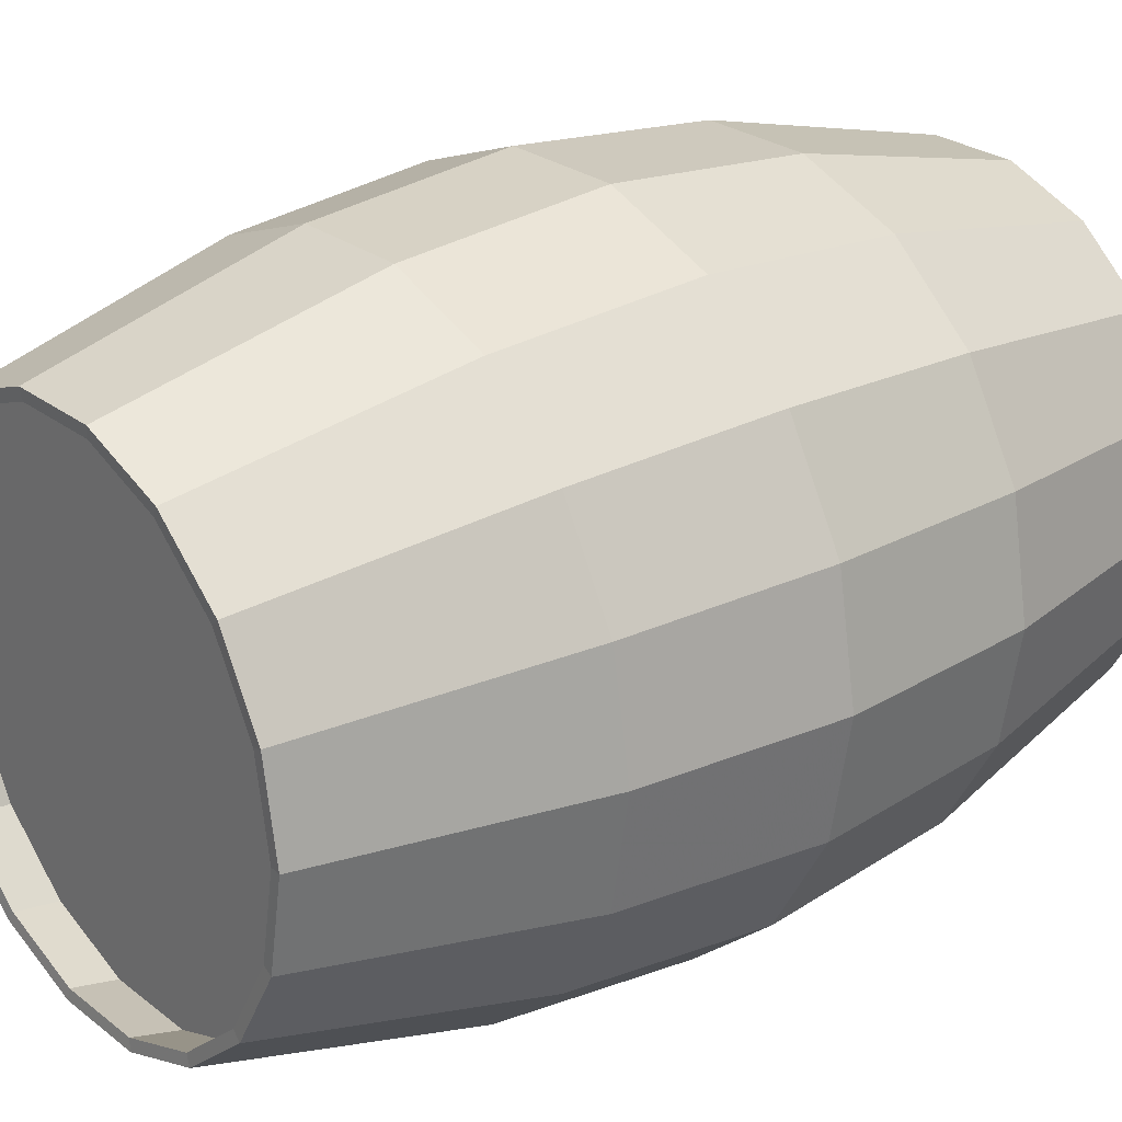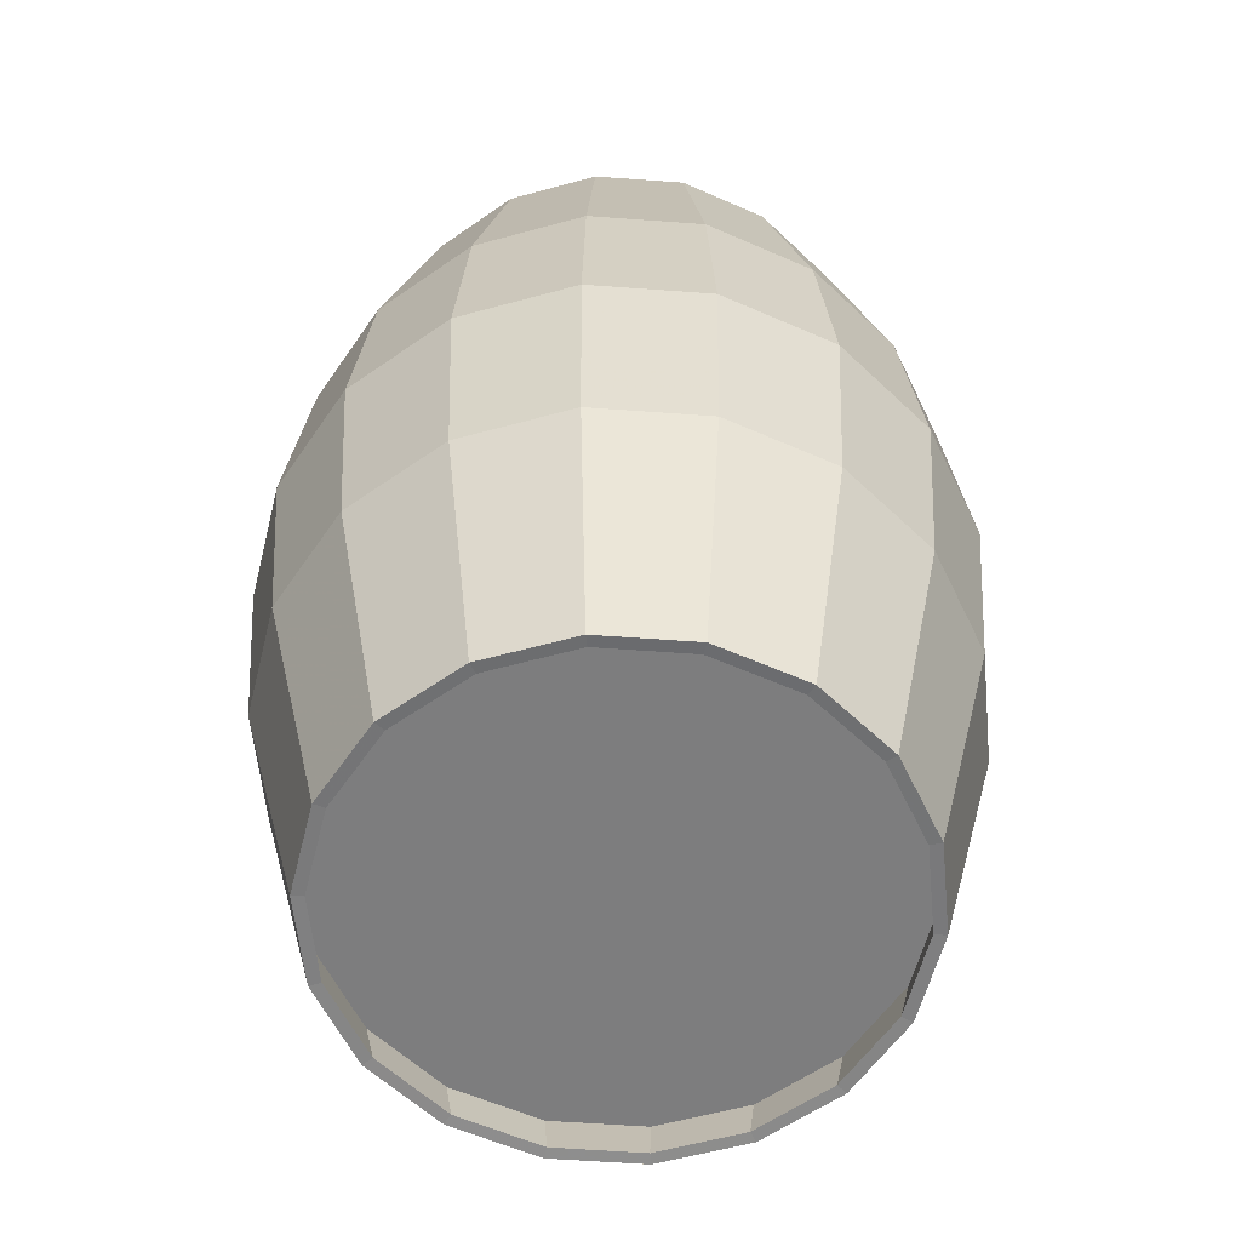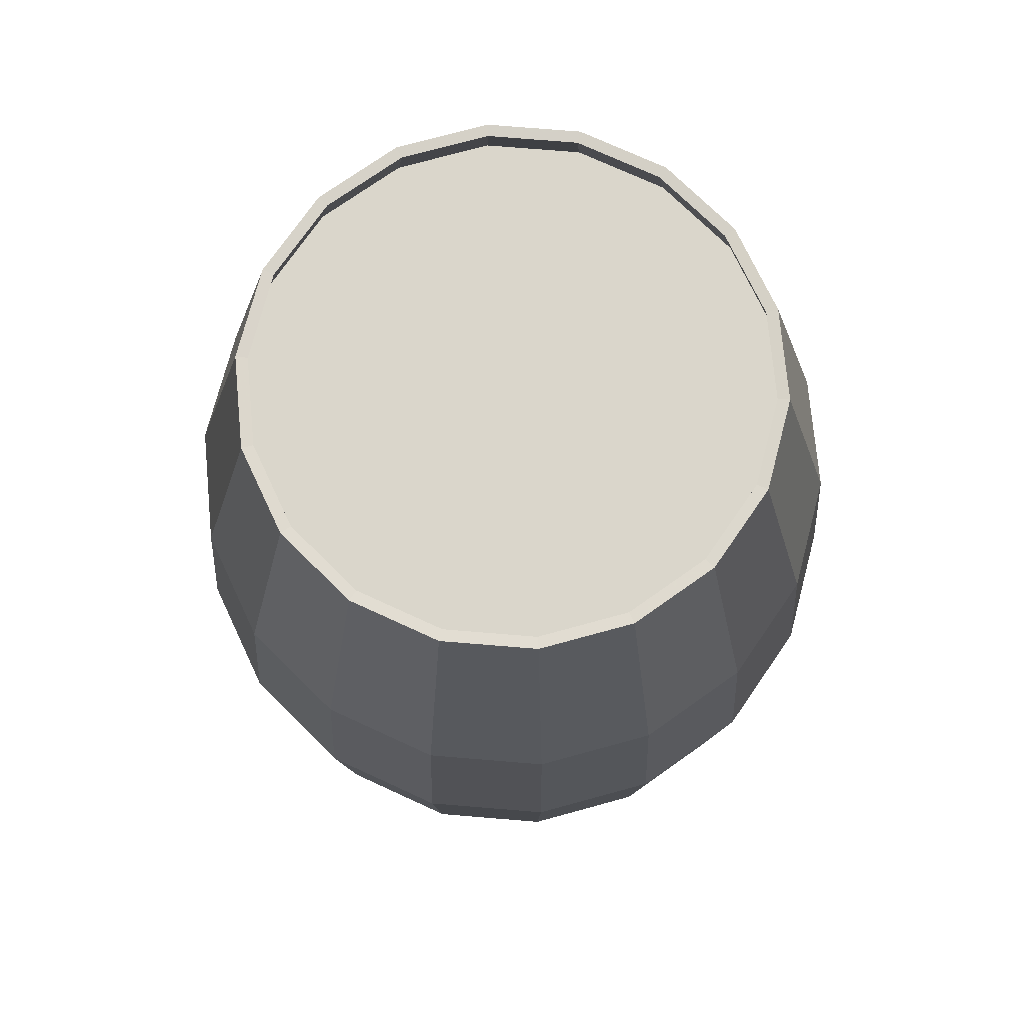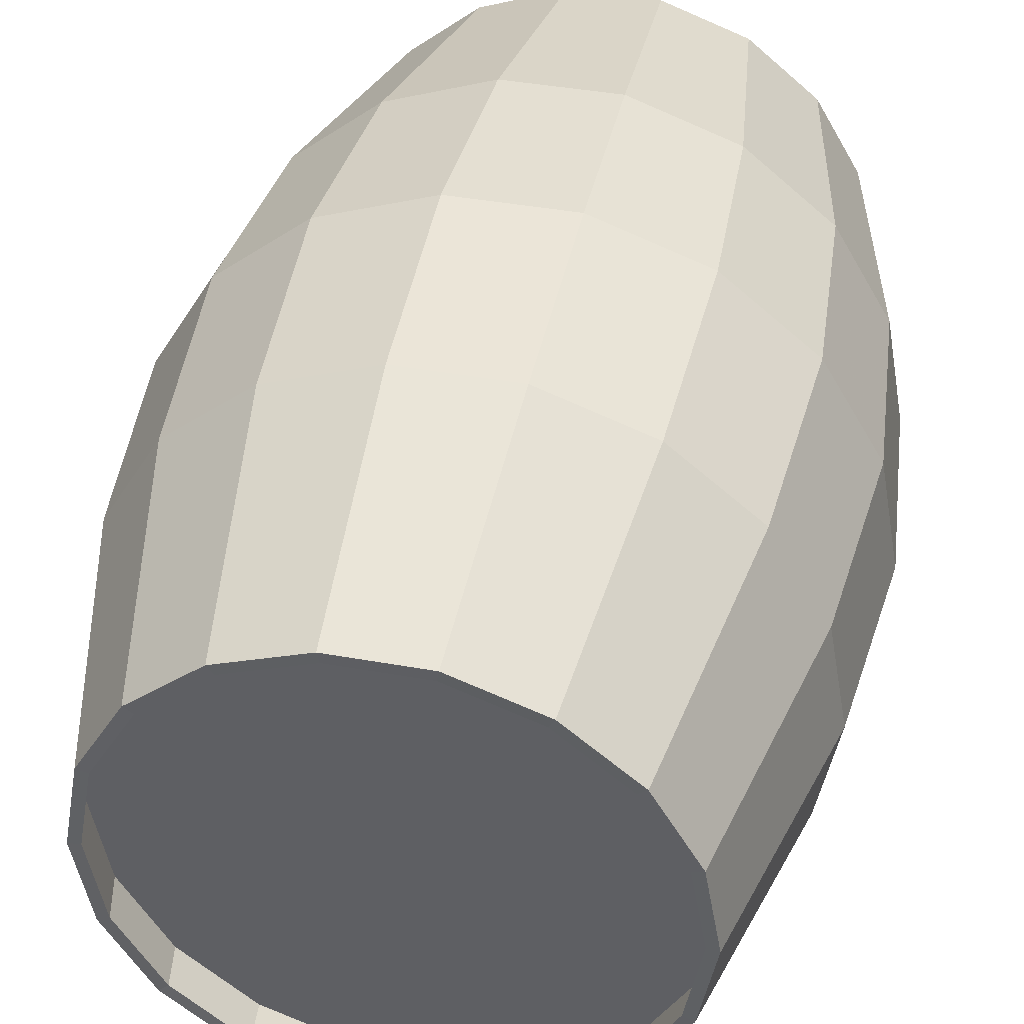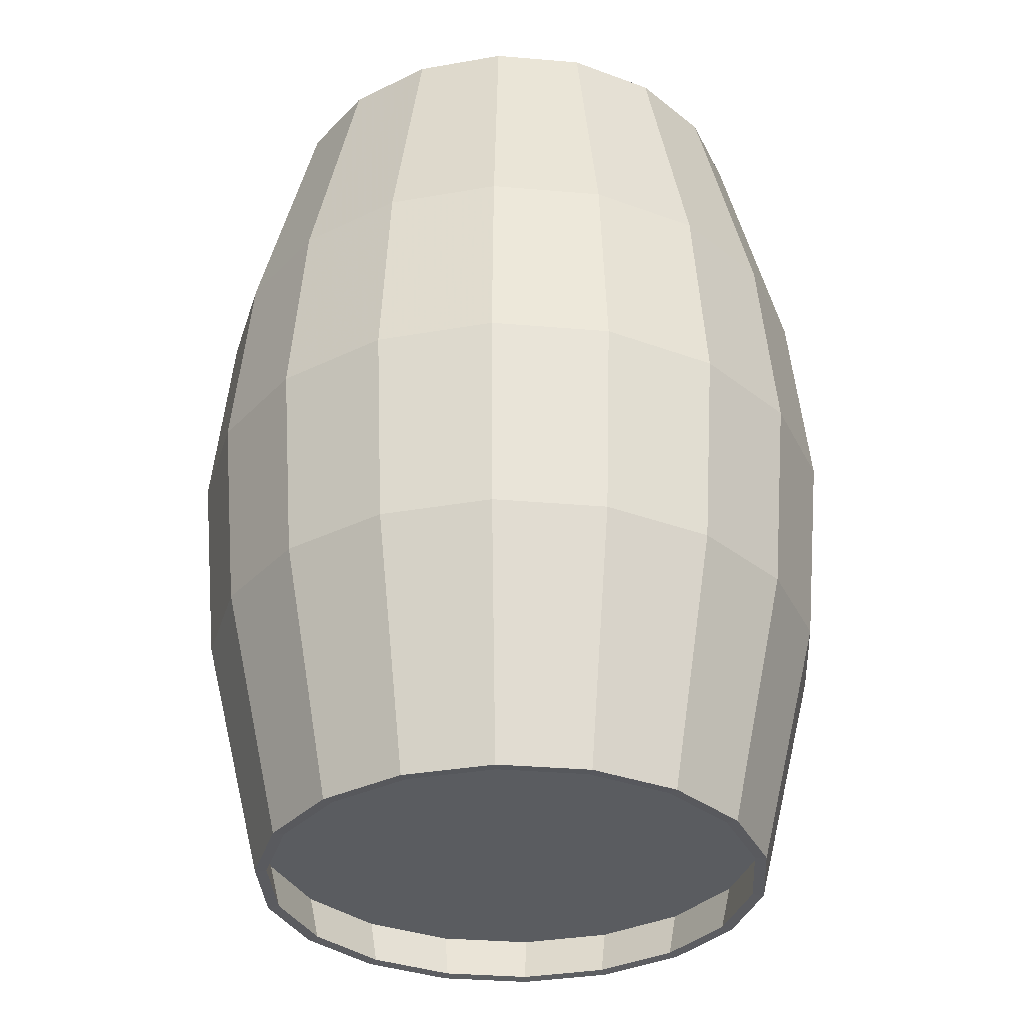
<metadata>
{"format":"obj","ext":"obj","renderer":"f3d","projection":"perspective","resolution":1024,"background":"white","views":[{"elev":25.5,"azim":-129.1,"up":"+Z"},{"elev":-59.2,"azim":-24.3,"up":"+Y"},{"elev":74.0,"azim":104.7,"up":"+Y"},{"elev":42.0,"azim":-167.8,"up":"+Z"},{"elev":-33.9,"azim":-6.6,"up":"+Y"}]}
</metadata>
<code>
o Cylinder00
v 0.0001 0.1632 -0.0001
v 0.9014 0.0001 -0.0001
v 0.847 0.0001 -0.3083
v 0.6905 0.0001 -0.5794
v 0.4507 0.0001 -0.7806
v 0.1566 0.0001 -0.8877
v -0.1564 0.0001 -0.8877
v -0.4505 0.0001 -0.7806
v -0.6903 0.0001 -0.5794
v -0.8468 0.0001 -0.3083
v -0.9012 0.0001 -0.0001
v -0.8468 0.0001 0.3081
v -0.6903 0.0001 0.5792
v -0.4505 0.0001 0.7804
v -0.1564 0.0001 0.8875
v 0.1566 0.0001 0.8875
v 0.4507 0.0001 0.7804
v 0.6905 0.0001 0.5792
v 0.847 0.0001 0.3081
v 1.116 0.8775 -0.0001
v 1.049 0.8775 -0.3819
v 0.8552 0.8775 -0.7176
v 0.5583 0.8775 -0.9668
v 0.1939 0.8775 -1.099
v -0.1937 0.8775 -1.099
v -0.5581 0.8775 -0.9668
v -0.855 0.8775 -0.7176
v -1.049 0.8775 -0.3819
v -1.116 0.8775 -0.0001
v -1.049 0.8775 0.3817
v -0.855 0.8775 0.7174
v -0.5581 0.8775 0.9666
v -0.1937 0.8775 1.099
v 0.1939 0.8775 1.099
v 0.5583 0.8775 0.9666
v 0.8552 0.8775 0.7174
v 1.049 0.8775 0.3817
v 1.116 2.267 -0.0001
v 1.049 2.267 -0.3819
v 0.8552 2.267 -0.7176
v 0.5583 2.267 -0.9668
v 0.1939 2.267 -1.099
v -0.1937 2.267 -1.099
v -0.5581 2.267 -0.9668
v -0.855 2.267 -0.7176
v -1.049 2.267 -0.3819
v -1.116 2.267 -0.0001
v -1.049 2.267 0.3817
v -0.855 2.267 0.7174
v -0.5581 2.267 0.9666
v -0.1937 2.267 1.099
v 0.1939 2.267 1.099
v 0.5583 2.267 0.9666
v 0.8552 2.267 0.7174
v 1.049 2.267 0.3817
v 0.9014 3.15 -0.0001
v 0.847 3.15 -0.3083
v 0.6905 3.15 -0.5794
v 0.4507 3.15 -0.7806
v 0.1566 3.15 -0.8877
v -0.1564 3.15 -0.8877
v -0.4505 3.15 -0.7806
v -0.6903 3.15 -0.5794
v -0.8468 3.15 -0.3083
v -0.9012 3.15 -0.0001
v -0.8468 3.15 0.3081
v -0.6903 3.15 0.5792
v -0.4505 3.15 0.7804
v -0.1564 3.15 0.8875
v 0.1566 3.15 0.8875
v 0.4507 3.15 0.7804
v 0.6905 3.15 0.5792
v 0.847 3.15 0.3081
v 0.0001 2.988 -0.0001
v 0.8614 0.004037 -0.0001
v 0.8094 0.004037 -0.2947
v 0.6599 0.004037 -0.5537
v 0.4307 0.004037 -0.746
v 0.1497 0.004037 -0.8483
v -0.1495 0.004037 -0.8483
v -0.4305 0.004037 -0.746
v -0.6597 0.004037 -0.5537
v -0.8092 0.004037 -0.2947
v -0.8612 0.004037 -0.0001
v -0.8092 0.004037 0.2945
v -0.6597 0.004037 0.5535
v -0.4305 0.004037 0.7458
v -0.1495 0.004037 0.8481
v 0.1497 0.004037 0.8481
v 0.4307 0.004037 0.7458
v 0.6599 0.004037 0.5535
v 0.8094 0.004037 0.2945
v 0.8614 3.146 -0.0001
v 0.8094 3.146 -0.2947
v 0.6599 3.146 -0.5537
v 0.4307 3.146 -0.746
v 0.1497 3.146 -0.8483
v -0.1495 3.146 -0.8483
v -0.4305 3.146 -0.746
v -0.6597 3.146 -0.5537
v -0.8092 3.146 -0.2947
v -0.8612 3.146 -0.0001
v -0.8092 3.146 0.2945
v -0.6597 3.146 0.5535
v -0.4305 3.146 0.7458
v -0.1495 3.146 0.8481
v 0.1497 3.146 0.8481
v 0.4307 3.146 0.7458
v 0.6599 3.146 0.5535
v 0.8094 3.146 0.2945
v 0.9014 0.1632 -0.0001
v 0.847 0.1632 -0.3083
v 0.6905 0.1632 -0.5794
v 0.4507 0.1632 -0.7806
v 0.1566 0.1632 -0.8877
v -0.1564 0.1632 -0.8877
v -0.4505 0.1632 -0.7806
v -0.6903 0.1632 -0.5794
v -0.8468 0.1632 -0.3083
v -0.9012 0.1632 -0.0001
v -0.8468 0.1632 0.3081
v -0.6903 0.1632 0.5792
v -0.4505 0.1632 0.7804
v -0.1564 0.1632 0.8875
v 0.1566 0.1632 0.8875
v 0.4507 0.1632 0.7804
v 0.6905 0.1632 0.5792
v 0.847 0.1632 0.3081
v 0.9014 2.988 -0.0001
v 0.847 2.988 -0.3083
v 0.6905 2.988 -0.5794
v 0.4507 2.988 -0.7806
v 0.1566 2.988 -0.8877
v -0.1564 2.988 -0.8877
v -0.4505 2.988 -0.7806
v -0.6903 2.988 -0.5794
v -0.8468 2.988 -0.3083
v -0.9012 2.988 -0.0001
v -0.8468 2.988 0.3081
v -0.6903 2.988 0.5792
v -0.4505 2.988 0.7804
v -0.1564 2.988 0.8875
v 0.1566 2.988 0.8875
v 0.4507 2.988 0.7804
v 0.6905 2.988 0.5792
v 0.847 2.988 0.3081
v 1.146 1.575 -0.2021
v 1.181 1.575 -0.0001
v 1.11 1.575 -0.4041
v 1.007 1.575 -0.5817
v 0.9049 1.575 -0.7593
v 0.7478 1.575 -0.8911
v 0.5907 1.575 -1.023
v 0.3979 1.575 -1.093
v 0.2052 1.575 -1.163
v 0.0001 1.575 -1.163
v -0.205 1.575 -1.163
v -0.3977 1.575 -1.093
v -0.5905 1.575 -1.023
v -0.7476 1.575 -0.8911
v -0.9047 1.575 -0.7593
v -1.007 1.575 -0.5817
v -1.11 1.575 -0.4041
v -1.145 1.575 -0.2021
v -1.181 1.575 -0.0001
v -1.145 1.575 0.2019
v -1.11 1.575 0.4039
v -1.007 1.575 0.5815
v -0.9047 1.575 0.7591
v -0.7476 1.575 0.8909
v -0.5905 1.575 1.023
v -0.3977 1.575 1.093
v -0.205 1.575 1.163
v 9.9e-05 1.575 1.163
v 0.2052 1.575 1.163
v 0.3979 1.575 1.093
v 0.5907 1.575 1.023
v 0.7478 1.575 0.8909
v 0.9049 1.575 0.7591
v 1.007 1.575 0.5815
v 1.11 1.575 0.4039
v 1.146 1.575 0.2019
v 0.1566 0.0001 -0.8877
v 0.1939 0.8775 -1.099
v 0.1566 0.0001 -0.8877
v 0.1939 0.8775 -1.099
v 0.2052 1.575 -1.163
v 0.1939 2.267 -1.099
v 0.1566 3.15 -0.8877
v 0.1939 2.267 -1.099
v 0.1566 0.0001 -0.8877
v 0.1497 0.004037 -0.8483
v 0.1497 0.004037 -0.8483
v 0.1566 3.15 -0.8877
v 0.1497 3.146 -0.8483
v 0.1566 3.15 -0.8877
v 0.9014 0.1632 -0.0001
v 0.9014 0.1632 -0.0001
v 0.847 0.1632 -0.3083
v 0.847 0.1632 -0.3083
v 0.847 0.1632 -0.3083
v 0.6905 0.1632 -0.5794
v 0.6905 0.1632 -0.5794
v 0.6905 0.1632 -0.5794
v 0.4507 0.1632 -0.7806
v 0.4507 0.1632 -0.7806
v 0.4507 0.1632 -0.7806
v 0.1566 0.1632 -0.8877
v 0.1497 0.004037 -0.8483
v 0.1566 0.1632 -0.8877
v 0.1566 0.1632 -0.8877
v -0.1564 0.1632 -0.8877
v -0.1564 0.1632 -0.8877
v -0.1564 0.1632 -0.8877
v -0.4505 0.1632 -0.7806
v -0.4505 0.1632 -0.7806
v -0.4505 0.1632 -0.7806
v -0.6903 0.1632 -0.5794
v -0.6903 0.1632 -0.5794
v -0.6903 0.1632 -0.5794
v -0.8468 0.1632 -0.3083
v -0.8468 0.1632 -0.3083
v -0.8468 0.1632 -0.3083
v -0.9012 0.1632 -0.0001
v -0.9012 0.1632 -0.0001
v -0.9012 0.1632 -0.0001
v -0.8468 0.1632 0.3081
v -0.8468 0.1632 0.3081
v -0.8468 0.1632 0.3081
v -0.6903 0.1632 0.5792
v -0.6903 0.1632 0.5792
v -0.6903 0.1632 0.5792
v -0.4505 0.1632 0.7804
v -0.4505 0.1632 0.7804
v -0.4505 0.1632 0.7804
v -0.1564 0.1632 0.8875
v -0.1564 0.1632 0.8875
v -0.1564 0.1632 0.8875
v 0.1566 0.1632 0.8875
v 0.1566 0.1632 0.8875
v 0.1566 0.1632 0.8875
v 0.4507 0.1632 0.7804
v 0.4507 0.1632 0.7804
v 0.4507 0.1632 0.7804
v 0.6905 0.1632 0.5792
v 0.6905 0.1632 0.5792
v 0.6905 0.1632 0.5792
v 0.847 0.1632 0.3081
v 0.847 0.1632 0.3081
v 0.847 0.1632 0.3081
v 0.9014 0.1632 -0.0001
v 0.847 2.988 -0.3083
v 0.847 2.988 -0.3083
v 0.9014 2.988 -0.0001
v 0.6905 2.988 -0.5794
v 0.6905 2.988 -0.5794
v 0.847 2.988 -0.3083
v 0.4507 2.988 -0.7806
v 0.4507 2.988 -0.7806
v 0.6905 2.988 -0.5794
v 0.1566 2.988 -0.8877
v 0.1566 2.988 -0.8877
v 0.4507 2.988 -0.7806
v 0.1497 3.146 -0.8483
v -0.1564 2.988 -0.8877
v -0.1564 2.988 -0.8877
v 0.1566 2.988 -0.8877
v 0.1497 3.146 -0.8483
v -0.4505 2.988 -0.7806
v -0.4505 2.988 -0.7806
v -0.1564 2.988 -0.8877
v -0.6903 2.988 -0.5794
v -0.6903 2.988 -0.5794
v -0.4505 2.988 -0.7806
v -0.8468 2.988 -0.3083
v -0.8468 2.988 -0.3083
v -0.6903 2.988 -0.5794
v -0.9012 2.988 -0.0001
v -0.9012 2.988 -0.0001
v -0.8468 2.988 -0.3083
v -0.8468 2.988 0.3081
v -0.8468 2.988 0.3081
v -0.9012 2.988 -0.0001
v -0.6903 2.988 0.5792
v -0.6903 2.988 0.5792
v -0.8468 2.988 0.3081
v -0.4505 2.988 0.7804
v -0.4505 2.988 0.7804
v -0.6903 2.988 0.5792
v -0.1564 2.988 0.8875
v -0.1564 2.988 0.8875
v -0.4505 2.988 0.7804
v 0.1566 2.988 0.8875
v 0.1566 2.988 0.8875
v -0.1564 2.988 0.8875
v 0.4507 2.988 0.7804
v 0.4507 2.988 0.7804
v 0.1566 2.988 0.8875
v 0.6905 2.988 0.5792
v 0.6905 2.988 0.5792
v 0.4507 2.988 0.7804
v 0.847 2.988 0.3081
v 0.847 2.988 0.3081
v 0.6905 2.988 0.5792
v 0.9014 2.988 -0.0001
v 0.9014 2.988 -0.0001
v 0.847 2.988 0.3081
v 0.2052 1.575 -1.163
v 0.1939 2.267 -1.099
v 0.1939 2.267 -1.099
v 0.1939 0.8775 -1.099
f 1 112 111
f 1 113 112
f 1 114 113
f 1 115 114
f 1 116 115
f 1 117 116
f 1 118 117
f 1 119 118
f 1 120 119
f 1 121 120
f 1 122 121
f 1 123 122
f 1 124 123
f 1 125 124
f 1 126 125
f 1 127 126
f 1 128 127
f 1 111 128
f 2 21 20
f 2 3 21
f 3 22 21
f 3 4 22
f 4 23 22
f 4 5 23
f 5 24 23
f 5 6 24
f 183 25 184
f 185 7 25
f 7 26 25
f 7 8 26
f 8 27 26
f 8 9 27
f 9 28 27
f 9 10 28
f 10 29 28
f 10 11 29
f 11 30 29
f 11 12 30
f 12 31 30
f 12 13 31
f 13 32 31
f 13 14 32
f 14 33 32
f 14 15 33
f 15 34 33
f 15 16 34
f 16 35 34
f 16 17 35
f 17 36 35
f 17 18 36
f 18 37 36
f 18 19 37
f 19 20 37
f 19 2 20
f 20 147 148
f 147 149 39
f 21 150 149
f 150 151 40
f 22 152 151
f 152 153 41
f 23 154 153
f 154 155 42
f 186 156 187
f 156 157 43
f 25 158 157
f 158 159 44
f 26 160 159
f 160 161 45
f 27 162 161
f 162 163 46
f 28 164 163
f 164 165 47
f 29 166 165
f 166 167 48
f 30 168 167
f 168 169 49
f 31 170 169
f 170 171 50
f 32 172 171
f 172 173 51
f 33 174 173
f 174 175 52
f 34 176 175
f 176 177 53
f 35 178 177
f 178 179 54
f 36 180 179
f 180 181 55
f 37 182 181
f 182 148 38
f 38 57 56
f 38 39 57
f 39 58 57
f 39 40 58
f 40 59 58
f 40 41 59
f 41 60 59
f 41 42 60
f 188 61 189
f 190 43 61
f 43 62 61
f 43 44 62
f 44 63 62
f 44 45 63
f 45 64 63
f 45 46 64
f 46 65 64
f 46 47 65
f 47 66 65
f 47 48 66
f 48 67 66
f 48 49 67
f 49 68 67
f 49 50 68
f 50 69 68
f 50 51 69
f 51 70 69
f 51 52 70
f 52 71 70
f 52 53 71
f 53 72 71
f 53 54 72
f 54 73 72
f 54 55 73
f 55 56 73
f 55 38 56
f 74 129 130
f 74 130 131
f 74 131 132
f 74 132 133
f 74 133 134
f 74 134 135
f 74 135 136
f 74 136 137
f 74 137 138
f 74 138 139
f 74 139 140
f 74 140 141
f 74 141 142
f 74 142 143
f 74 143 144
f 74 144 145
f 74 145 146
f 74 146 129
f 3 2 75
f 75 76 3
f 4 3 76
f 76 77 4
f 5 4 77
f 77 78 5
f 6 5 78
f 78 79 6
f 7 191 192
f 193 80 7
f 8 7 80
f 80 81 8
f 9 8 81
f 81 82 9
f 10 9 82
f 82 83 10
f 11 10 83
f 83 84 11
f 12 11 84
f 84 85 12
f 13 12 85
f 85 86 13
f 14 13 86
f 86 87 14
f 15 14 87
f 87 88 15
f 16 15 88
f 88 89 16
f 17 16 89
f 89 90 17
f 18 17 90
f 90 91 18
f 19 18 91
f 91 92 19
f 2 19 92
f 92 75 2
f 56 57 94
f 94 93 56
f 57 58 95
f 95 94 57
f 58 59 96
f 96 95 58
f 59 60 97
f 97 96 59
f 194 61 98
f 98 195 196
f 61 62 99
f 99 98 61
f 62 63 100
f 100 99 62
f 63 64 101
f 101 100 63
f 64 65 102
f 102 101 64
f 65 66 103
f 103 102 65
f 66 67 104
f 104 103 66
f 67 68 105
f 105 104 67
f 68 69 106
f 106 105 68
f 69 70 107
f 107 106 69
f 70 71 108
f 108 107 70
f 71 72 109
f 109 108 71
f 72 73 110
f 110 109 72
f 73 56 93
f 93 110 73
f 76 75 197
f 198 199 76
f 77 76 200
f 201 202 77
f 78 77 203
f 204 205 78
f 79 78 206
f 207 208 79
f 80 209 210
f 211 212 80
f 81 80 213
f 214 215 81
f 82 81 216
f 217 218 82
f 83 82 219
f 220 221 83
f 84 83 222
f 223 224 84
f 85 84 225
f 226 227 85
f 86 85 228
f 229 230 86
f 87 86 231
f 232 233 87
f 88 87 234
f 235 236 88
f 89 88 237
f 238 239 89
f 90 89 240
f 241 242 90
f 91 90 243
f 244 245 91
f 92 91 246
f 247 248 92
f 75 92 249
f 250 251 75
f 93 94 252
f 253 254 93
f 94 95 255
f 256 257 94
f 95 96 258
f 259 260 95
f 96 97 261
f 262 263 96
f 264 98 265
f 266 267 268
f 98 99 269
f 270 271 98
f 99 100 272
f 273 274 99
f 100 101 275
f 276 277 100
f 101 102 278
f 279 280 101
f 102 103 281
f 282 283 102
f 103 104 284
f 285 286 103
f 104 105 287
f 288 289 104
f 105 106 290
f 291 292 105
f 106 107 293
f 294 295 106
f 107 108 296
f 297 298 107
f 108 109 299
f 300 301 108
f 109 110 302
f 303 304 109
f 110 93 305
f 306 307 110
f 148 147 38
f 147 39 38
f 147 21 149
f 20 21 147
f 149 150 39
f 150 40 39
f 150 22 151
f 21 22 150
f 151 152 40
f 152 41 40
f 152 23 153
f 22 23 152
f 153 154 41
f 154 42 41
f 154 24 155
f 23 24 154
f 308 156 309
f 156 43 310
f 156 25 157
f 311 25 156
f 157 158 43
f 158 44 43
f 158 26 159
f 25 26 158
f 159 160 44
f 160 45 44
f 160 27 161
f 26 27 160
f 161 162 45
f 162 46 45
f 162 28 163
f 27 28 162
f 163 164 46
f 164 47 46
f 164 29 165
f 28 29 164
f 165 166 47
f 166 48 47
f 166 30 167
f 29 30 166
f 167 168 48
f 168 49 48
f 168 31 169
f 30 31 168
f 169 170 49
f 170 50 49
f 170 32 171
f 31 32 170
f 171 172 50
f 172 51 50
f 172 33 173
f 32 33 172
f 173 174 51
f 174 52 51
f 174 34 175
f 33 34 174
f 175 176 52
f 176 53 52
f 176 35 177
f 34 35 176
f 177 178 53
f 178 54 53
f 178 36 179
f 35 36 178
f 179 180 54
f 180 55 54
f 180 37 181
f 36 37 180
f 181 182 55
f 182 38 55
f 182 20 148
f 37 20 182

</code>
